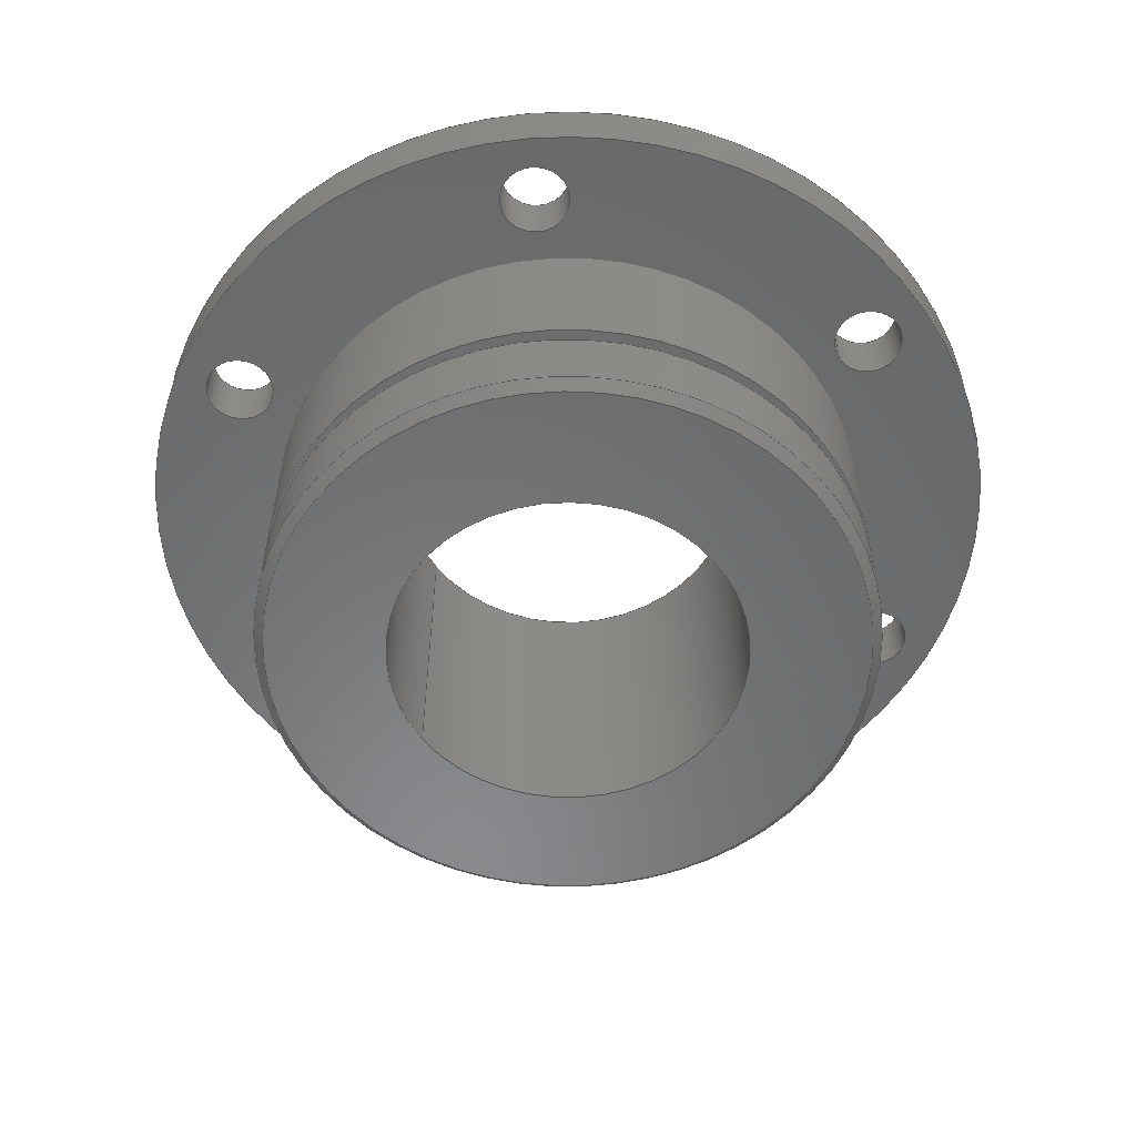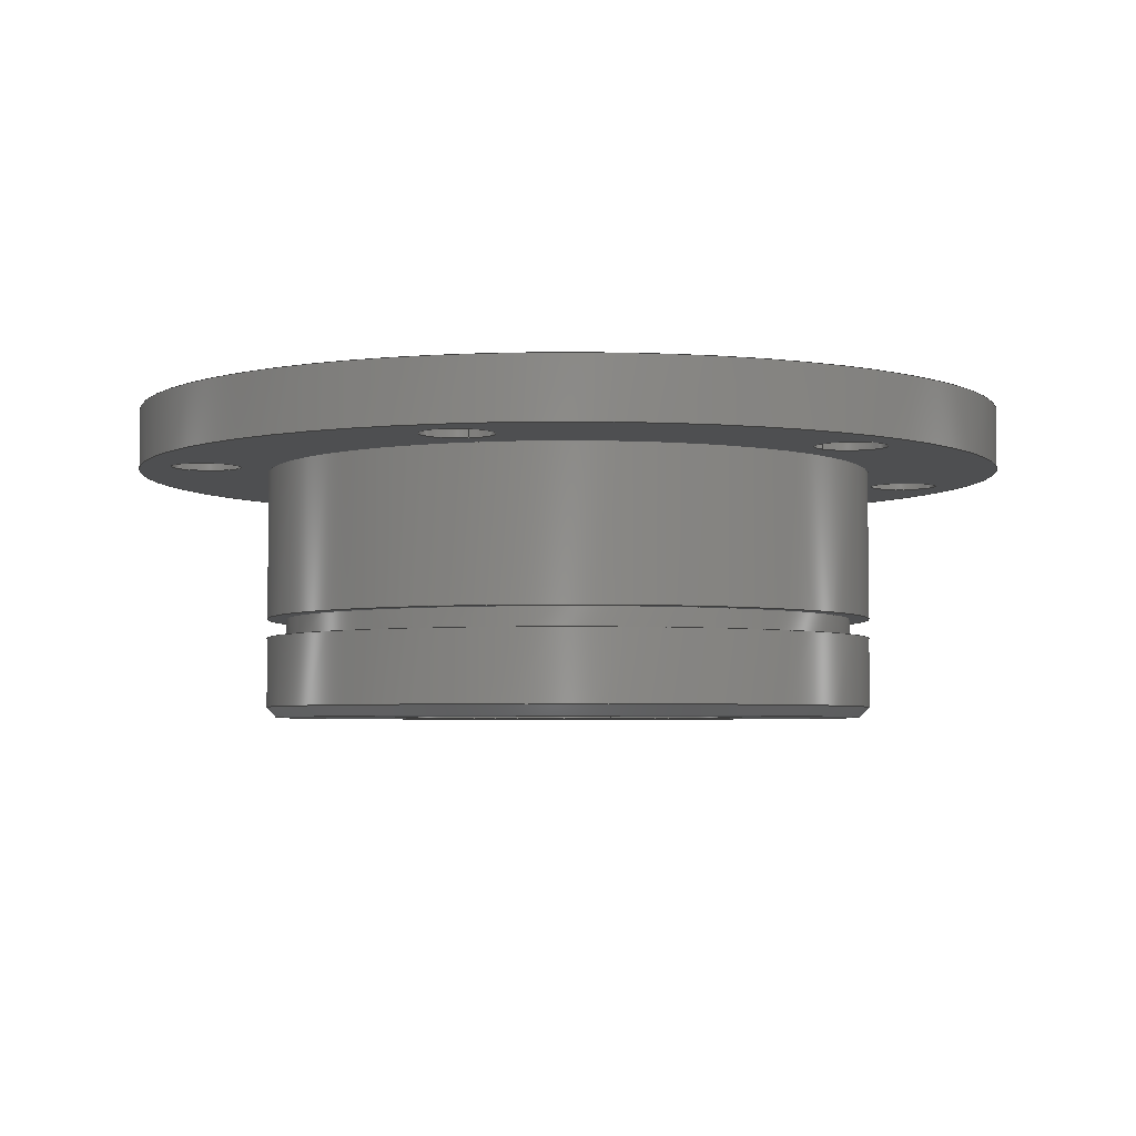
<metadata>
{"format":"step","ext":"stp","renderer":"f3d","projection":"perspective","resolution":1024,"background":"white","views":[{"elev":-55.9,"azim":125.0,"up":"+Y"},{"elev":-4.0,"azim":-164.7,"up":"+Y"}]}
</metadata>
<code>
ISO-10303-21;
DATA;
#1=SHAPE_REPRESENTATION_RELATIONSHIP('none',
'relationship between io1-ug-none and io1-ug-none',#15,#2);
#2=ADVANCED_BREP_SHAPE_REPRESENTATION('io1-ug-none',(#33),#464);
#3=SHAPE_DEFINITION_REPRESENTATION(#4,#15);
#4=PRODUCT_DEFINITION_SHAPE('','',#5);
#5=PRODUCT_DEFINITION(' ','',#7,#6);
#6=PRODUCT_DEFINITION_CONTEXT('',#14,'part definition');
#7=PRODUCT_DEFINITION_FORMATION_WITH_SPECIFIED_SOURCE(' ',' ',#9,.NOT_KNOWN.);
#8=PRODUCT_RELATED_PRODUCT_CATEGORY('part','',(#9));
#9=PRODUCT('io1-ug','io1-ug',' ',(#12));
#10=PRODUCT_CATEGORY('part',' ');
#11=PRODUCT_CATEGORY(' ','');
#12=PRODUCT_CONTEXT(' ',#14,'mechanical');
#13=APPLICATION_PROTOCOL_DEFINITION('INTERNATIONAL STANDARD',
'automotive_design',1994,#14);
#14=APPLICATION_CONTEXT(' ');
#15=SHAPE_REPRESENTATION('io1-ug-none',(#276),#464);
#16=OVER_RIDING_STYLED_ITEM('',(#23),#53,#21);
#17=SURFACE_STYLE_FILL_AREA(#18);
#18=FILL_AREA_STYLE('',(#19));
#19=FILL_AREA_STYLE_COLOUR('',#31);
#20=PRESENTATION_LAYER_ASSIGNMENT('1','Layer 1',(#21));
#21=STYLED_ITEM('',(#22),#33);
#22=PRESENTATION_STYLE_ASSIGNMENT((#24));
#23=PRESENTATION_STYLE_ASSIGNMENT((#25));
#24=SURFACE_STYLE_USAGE(.BOTH.,#26);
#25=SURFACE_STYLE_USAGE(.BOTH.,#27);
#26=SURFACE_SIDE_STYLE('',(#28));
#27=SURFACE_SIDE_STYLE('',(#17));
#28=SURFACE_STYLE_BOUNDARY(#29);
#29=CURVE_STYLE('',#32,POSITIVE_LENGTH_MEASURE(0.3528),#30);
#30=DRAUGHTING_PRE_DEFINED_COLOUR('yellow');
#31=DRAUGHTING_PRE_DEFINED_COLOUR('red');
#32=DRAUGHTING_PRE_DEFINED_CURVE_FONT('continuous');
#33=MANIFOLD_SOLID_BREP('',#34);
#34=CLOSED_SHELL('',(#51,#52,#53,#54,#55,#56,#57,#58,#59,#60,#61,#62,#63,
#64,#65,#66,#67));
#35=CYLINDRICAL_SURFACE('',#283,18);
#36=CYLINDRICAL_SURFACE('',#293,44);
#37=CYLINDRICAL_SURFACE('',#303,31);
#38=CYLINDRICAL_SURFACE('',#307,29);
#39=CYLINDRICAL_SURFACE('',#310,31);
#40=CYLINDRICAL_SURFACE('',#311,3.5);
#41=CYLINDRICAL_SURFACE('',#312,3.5);
#42=CYLINDRICAL_SURFACE('',#313,3.5);
#43=CYLINDRICAL_SURFACE('',#314,3.5);
#44=CYLINDRICAL_SURFACE('',#315,3.5);
#45=CYLINDRICAL_SURFACE('',#316,3.5);
#46=PLANE('',#281);
#47=PLANE('',#291);
#48=PLANE('',#301);
#49=PLANE('',#305);
#50=PLANE('',#309);
#51=ADVANCED_FACE('',(#69,#70),#68,.T.);
#52=ADVANCED_FACE('',(#71,#72),#46,.T.);
#53=ADVANCED_FACE('',(#73,#74),#35,.F.);
#54=ADVANCED_FACE('',(#75,#76,#77,#78,#79,#80,#81,#82),#47,.T.);
#55=ADVANCED_FACE('',(#83,#84),#36,.T.);
#56=ADVANCED_FACE('',(#85,#86,#87,#88,#89,#90,#91,#92),#48,.T.);
#57=ADVANCED_FACE('',(#93,#94),#37,.T.);
#58=ADVANCED_FACE('',(#95,#96),#49,.T.);
#59=ADVANCED_FACE('',(#97,#98),#38,.T.);
#60=ADVANCED_FACE('',(#99,#100),#50,.T.);
#61=ADVANCED_FACE('',(#101,#102),#39,.T.);
#62=ADVANCED_FACE('',(#103,#104),#40,.F.);
#63=ADVANCED_FACE('',(#105,#106),#41,.F.);
#64=ADVANCED_FACE('',(#107,#108),#42,.F.);
#65=ADVANCED_FACE('',(#109,#110),#43,.F.);
#66=ADVANCED_FACE('',(#111,#112),#44,.F.);
#67=ADVANCED_FACE('',(#113,#114),#45,.F.);
#68=CONICAL_SURFACE('',#279,31,45);
#69=FACE_BOUND('',#115,.T.);
#70=FACE_BOUND('',#116,.T.);
#71=FACE_BOUND('',#117,.T.);
#72=FACE_BOUND('',#118,.T.);
#73=FACE_BOUND('',#119,.T.);
#74=FACE_BOUND('',#120,.T.);
#75=FACE_BOUND('',#121,.T.);
#76=FACE_BOUND('',#122,.T.);
#77=FACE_BOUND('',#123,.T.);
#78=FACE_BOUND('',#124,.T.);
#79=FACE_BOUND('',#125,.T.);
#80=FACE_BOUND('',#126,.T.);
#81=FACE_BOUND('',#127,.T.);
#82=FACE_BOUND('',#128,.T.);
#83=FACE_BOUND('',#129,.T.);
#84=FACE_BOUND('',#130,.T.);
#85=FACE_BOUND('',#131,.T.);
#86=FACE_BOUND('',#132,.T.);
#87=FACE_BOUND('',#133,.T.);
#88=FACE_BOUND('',#134,.T.);
#89=FACE_BOUND('',#135,.T.);
#90=FACE_BOUND('',#136,.T.);
#91=FACE_BOUND('',#137,.T.);
#92=FACE_BOUND('',#138,.T.);
#93=FACE_BOUND('',#139,.T.);
#94=FACE_BOUND('',#140,.T.);
#95=FACE_BOUND('',#141,.T.);
#96=FACE_BOUND('',#142,.T.);
#97=FACE_BOUND('',#143,.T.);
#98=FACE_BOUND('',#144,.T.);
#99=FACE_BOUND('',#145,.T.);
#100=FACE_BOUND('',#146,.T.);
#101=FACE_BOUND('',#147,.T.);
#102=FACE_BOUND('',#148,.T.);
#103=FACE_BOUND('',#149,.T.);
#104=FACE_BOUND('',#150,.T.);
#105=FACE_BOUND('',#151,.T.);
#106=FACE_BOUND('',#152,.T.);
#107=FACE_BOUND('',#153,.T.);
#108=FACE_BOUND('',#154,.T.);
#109=FACE_BOUND('',#155,.T.);
#110=FACE_BOUND('',#156,.T.);
#111=FACE_BOUND('',#157,.T.);
#112=FACE_BOUND('',#158,.T.);
#113=FACE_BOUND('',#159,.T.);
#114=FACE_BOUND('',#160,.T.);
#115=EDGE_LOOP('',(#161));
#116=EDGE_LOOP('',(#162));
#117=EDGE_LOOP('',(#163));
#118=EDGE_LOOP('',(#164));
#119=EDGE_LOOP('',(#165));
#120=EDGE_LOOP('',(#166));
#121=EDGE_LOOP('',(#167));
#122=EDGE_LOOP('',(#168));
#123=EDGE_LOOP('',(#169));
#124=EDGE_LOOP('',(#170));
#125=EDGE_LOOP('',(#171));
#126=EDGE_LOOP('',(#172));
#127=EDGE_LOOP('',(#173));
#128=EDGE_LOOP('',(#174));
#129=EDGE_LOOP('',(#175));
#130=EDGE_LOOP('',(#176));
#131=EDGE_LOOP('',(#177));
#132=EDGE_LOOP('',(#178));
#133=EDGE_LOOP('',(#179));
#134=EDGE_LOOP('',(#180));
#135=EDGE_LOOP('',(#181));
#136=EDGE_LOOP('',(#182));
#137=EDGE_LOOP('',(#183));
#138=EDGE_LOOP('',(#184));
#139=EDGE_LOOP('',(#185));
#140=EDGE_LOOP('',(#186));
#141=EDGE_LOOP('',(#187));
#142=EDGE_LOOP('',(#188));
#143=EDGE_LOOP('',(#189));
#144=EDGE_LOOP('',(#190));
#145=EDGE_LOOP('',(#191));
#146=EDGE_LOOP('',(#192));
#147=EDGE_LOOP('',(#193));
#148=EDGE_LOOP('',(#194));
#149=EDGE_LOOP('',(#195));
#150=EDGE_LOOP('',(#196));
#151=EDGE_LOOP('',(#197));
#152=EDGE_LOOP('',(#198));
#153=EDGE_LOOP('',(#199));
#154=EDGE_LOOP('',(#200));
#155=EDGE_LOOP('',(#201));
#156=EDGE_LOOP('',(#202));
#157=EDGE_LOOP('',(#203));
#158=EDGE_LOOP('',(#204));
#159=EDGE_LOOP('',(#205));
#160=EDGE_LOOP('',(#206));
#161=ORIENTED_EDGE('',*,*,#230,.T.);
#162=ORIENTED_EDGE('',*,*,#231,.F.);
#163=ORIENTED_EDGE('',*,*,#232,.T.);
#164=ORIENTED_EDGE('',*,*,#230,.F.);
#165=ORIENTED_EDGE('',*,*,#233,.T.);
#166=ORIENTED_EDGE('',*,*,#232,.F.);
#167=ORIENTED_EDGE('',*,*,#234,.T.);
#168=ORIENTED_EDGE('',*,*,#235,.T.);
#169=ORIENTED_EDGE('',*,*,#236,.T.);
#170=ORIENTED_EDGE('',*,*,#237,.T.);
#171=ORIENTED_EDGE('',*,*,#238,.T.);
#172=ORIENTED_EDGE('',*,*,#239,.T.);
#173=ORIENTED_EDGE('',*,*,#240,.T.);
#174=ORIENTED_EDGE('',*,*,#233,.F.);
#175=ORIENTED_EDGE('',*,*,#241,.T.);
#176=ORIENTED_EDGE('',*,*,#240,.F.);
#177=ORIENTED_EDGE('',*,*,#242,.F.);
#178=ORIENTED_EDGE('',*,*,#243,.F.);
#179=ORIENTED_EDGE('',*,*,#244,.F.);
#180=ORIENTED_EDGE('',*,*,#245,.F.);
#181=ORIENTED_EDGE('',*,*,#246,.F.);
#182=ORIENTED_EDGE('',*,*,#247,.F.);
#183=ORIENTED_EDGE('',*,*,#248,.T.);
#184=ORIENTED_EDGE('',*,*,#241,.F.);
#185=ORIENTED_EDGE('',*,*,#249,.T.);
#186=ORIENTED_EDGE('',*,*,#248,.F.);
#187=ORIENTED_EDGE('',*,*,#250,.T.);
#188=ORIENTED_EDGE('',*,*,#249,.F.);
#189=ORIENTED_EDGE('',*,*,#251,.T.);
#190=ORIENTED_EDGE('',*,*,#250,.F.);
#191=ORIENTED_EDGE('',*,*,#252,.T.);
#192=ORIENTED_EDGE('',*,*,#251,.F.);
#193=ORIENTED_EDGE('',*,*,#231,.T.);
#194=ORIENTED_EDGE('',*,*,#252,.F.);
#195=ORIENTED_EDGE('',*,*,#247,.T.);
#196=ORIENTED_EDGE('',*,*,#239,.F.);
#197=ORIENTED_EDGE('',*,*,#246,.T.);
#198=ORIENTED_EDGE('',*,*,#238,.F.);
#199=ORIENTED_EDGE('',*,*,#245,.T.);
#200=ORIENTED_EDGE('',*,*,#237,.F.);
#201=ORIENTED_EDGE('',*,*,#244,.T.);
#202=ORIENTED_EDGE('',*,*,#236,.F.);
#203=ORIENTED_EDGE('',*,*,#243,.T.);
#204=ORIENTED_EDGE('',*,*,#235,.F.);
#205=ORIENTED_EDGE('',*,*,#242,.T.);
#206=ORIENTED_EDGE('',*,*,#234,.F.);
#207=VERTEX_POINT('',#401);
#208=VERTEX_POINT('',#403);
#209=VERTEX_POINT('',#406);
#210=VERTEX_POINT('',#409);
#211=VERTEX_POINT('',#412);
#212=VERTEX_POINT('',#414);
#213=VERTEX_POINT('',#416);
#214=VERTEX_POINT('',#418);
#215=VERTEX_POINT('',#420);
#216=VERTEX_POINT('',#422);
#217=VERTEX_POINT('',#424);
#218=VERTEX_POINT('',#427);
#219=VERTEX_POINT('',#430);
#220=VERTEX_POINT('',#432);
#221=VERTEX_POINT('',#434);
#222=VERTEX_POINT('',#436);
#223=VERTEX_POINT('',#438);
#224=VERTEX_POINT('',#440);
#225=VERTEX_POINT('',#442);
#226=VERTEX_POINT('',#445);
#227=VERTEX_POINT('',#448);
#228=VERTEX_POINT('',#451);
#229=VERTEX_POINT('',#454);
#230=EDGE_CURVE('',#207,#207,#253,.T.);
#231=EDGE_CURVE('',#208,#208,#254,.T.);
#232=EDGE_CURVE('',#209,#209,#255,.T.);
#233=EDGE_CURVE('',#210,#210,#256,.T.);
#234=EDGE_CURVE('',#211,#211,#257,.T.);
#235=EDGE_CURVE('',#212,#212,#258,.T.);
#236=EDGE_CURVE('',#213,#213,#259,.T.);
#237=EDGE_CURVE('',#214,#214,#260,.T.);
#238=EDGE_CURVE('',#215,#215,#261,.T.);
#239=EDGE_CURVE('',#216,#216,#262,.T.);
#240=EDGE_CURVE('',#217,#217,#263,.T.);
#241=EDGE_CURVE('',#218,#218,#264,.T.);
#242=EDGE_CURVE('',#219,#219,#265,.T.);
#243=EDGE_CURVE('',#220,#220,#266,.T.);
#244=EDGE_CURVE('',#221,#221,#267,.T.);
#245=EDGE_CURVE('',#222,#222,#268,.T.);
#246=EDGE_CURVE('',#223,#223,#269,.T.);
#247=EDGE_CURVE('',#224,#224,#270,.T.);
#248=EDGE_CURVE('',#225,#225,#271,.T.);
#249=EDGE_CURVE('',#226,#226,#272,.T.);
#250=EDGE_CURVE('',#227,#227,#273,.T.);
#251=EDGE_CURVE('',#228,#228,#274,.T.);
#252=EDGE_CURVE('',#229,#229,#275,.T.);
#253=CIRCLE('',#277,30);
#254=CIRCLE('',#278,31);
#255=CIRCLE('',#280,18);
#256=CIRCLE('',#282,18);
#257=CIRCLE('',#284,3.5);
#258=CIRCLE('',#285,3.5);
#259=CIRCLE('',#286,3.5);
#260=CIRCLE('',#287,3.5);
#261=CIRCLE('',#288,3.5);
#262=CIRCLE('',#289,3.5);
#263=CIRCLE('',#290,44);
#264=CIRCLE('',#292,44);
#265=CIRCLE('',#294,3.5);
#266=CIRCLE('',#295,3.5);
#267=CIRCLE('',#296,3.5);
#268=CIRCLE('',#297,3.5);
#269=CIRCLE('',#298,3.5);
#270=CIRCLE('',#299,3.5);
#271=CIRCLE('',#300,31);
#272=CIRCLE('',#302,31);
#273=CIRCLE('',#304,29);
#274=CIRCLE('',#306,29);
#275=CIRCLE('',#308,31);
#276=AXIS2_PLACEMENT_3D('',#399,#317,#318);
#277=AXIS2_PLACEMENT_3D('',#400,#319,#320);
#278=AXIS2_PLACEMENT_3D('',#402,#321,#322);
#279=AXIS2_PLACEMENT_3D('',#404,#323,#324);
#280=AXIS2_PLACEMENT_3D('',#405,#325,#326);
#281=AXIS2_PLACEMENT_3D('',#407,#327,#328);
#282=AXIS2_PLACEMENT_3D('',#408,#329,#330);
#283=AXIS2_PLACEMENT_3D('',#410,#331,#332);
#284=AXIS2_PLACEMENT_3D('',#411,#333,#334);
#285=AXIS2_PLACEMENT_3D('',#413,#335,#336);
#286=AXIS2_PLACEMENT_3D('',#415,#337,#338);
#287=AXIS2_PLACEMENT_3D('',#417,#339,#340);
#288=AXIS2_PLACEMENT_3D('',#419,#341,#342);
#289=AXIS2_PLACEMENT_3D('',#421,#343,#344);
#290=AXIS2_PLACEMENT_3D('',#423,#345,#346);
#291=AXIS2_PLACEMENT_3D('',#425,#347,#348);
#292=AXIS2_PLACEMENT_3D('',#426,#349,#350);
#293=AXIS2_PLACEMENT_3D('',#428,#351,#352);
#294=AXIS2_PLACEMENT_3D('',#429,#353,#354);
#295=AXIS2_PLACEMENT_3D('',#431,#355,#356);
#296=AXIS2_PLACEMENT_3D('',#433,#357,#358);
#297=AXIS2_PLACEMENT_3D('',#435,#359,#360);
#298=AXIS2_PLACEMENT_3D('',#437,#361,#362);
#299=AXIS2_PLACEMENT_3D('',#439,#363,#364);
#300=AXIS2_PLACEMENT_3D('',#441,#365,#366);
#301=AXIS2_PLACEMENT_3D('',#443,#367,#368);
#302=AXIS2_PLACEMENT_3D('',#444,#369,#370);
#303=AXIS2_PLACEMENT_3D('',#446,#371,#372);
#304=AXIS2_PLACEMENT_3D('',#447,#373,#374);
#305=AXIS2_PLACEMENT_3D('',#449,#375,#376);
#306=AXIS2_PLACEMENT_3D('',#450,#377,#378);
#307=AXIS2_PLACEMENT_3D('',#452,#379,#380);
#308=AXIS2_PLACEMENT_3D('',#453,#381,#382);
#309=AXIS2_PLACEMENT_3D('',#455,#383,#384);
#310=AXIS2_PLACEMENT_3D('',#456,#385,#386);
#311=AXIS2_PLACEMENT_3D('',#457,#387,#388);
#312=AXIS2_PLACEMENT_3D('',#458,#389,#390);
#313=AXIS2_PLACEMENT_3D('',#459,#391,#392);
#314=AXIS2_PLACEMENT_3D('',#460,#393,#394);
#315=AXIS2_PLACEMENT_3D('',#461,#395,#396);
#316=AXIS2_PLACEMENT_3D('',#462,#397,#398);
#317=DIRECTION('',(0,0,1));
#318=DIRECTION('',(1,0,0));
#319=DIRECTION('',(0,1,0));
#320=DIRECTION('',(0,0,1));
#321=DIRECTION('',(0,1,0));
#322=DIRECTION('',(0,0,1));
#323=DIRECTION('',(0,1,0));
#324=DIRECTION('',(0,-1.068e-16,1));
#325=DIRECTION('',(0,1,0));
#326=DIRECTION('',(0,0,1));
#327=DIRECTION('',(0,-1,0));
#328=DIRECTION('',(0,0,-1));
#329=DIRECTION('',(0,1,0));
#330=DIRECTION('',(0,0,1));
#331=DIRECTION('',(0,1,0));
#332=DIRECTION('',(0,0,1));
#333=DIRECTION('',(0,-1,0));
#334=DIRECTION('',(0.866,0,-0.5));
#335=DIRECTION('',(0,-1,0));
#336=DIRECTION('',(0.866,0,0.5));
#337=DIRECTION('',(0,-1,0));
#338=DIRECTION('',(-3.886e-16,0,1));
#339=DIRECTION('',(0,-1,0));
#340=DIRECTION('',(-0.866,0,0.5));
#341=DIRECTION('',(0,-1,0));
#342=DIRECTION('',(-0.866,0,-0.5));
#343=DIRECTION('',(0,-1,0));
#344=DIRECTION('',(0,0,-1));
#345=DIRECTION('',(0,1,0));
#346=DIRECTION('',(0,0,1));
#347=DIRECTION('',(0,1,0));
#348=DIRECTION('',(0,0,1));
#349=DIRECTION('',(0,1,0));
#350=DIRECTION('',(0,0,1));
#351=DIRECTION('',(0,1,0));
#352=DIRECTION('',(0,0,1));
#353=DIRECTION('',(0,-1,0));
#354=DIRECTION('',(0,0,-1));
#355=DIRECTION('',(0,-1,0));
#356=DIRECTION('',(0,0,-1));
#357=DIRECTION('',(0,-1,0));
#358=DIRECTION('',(0,0,-1));
#359=DIRECTION('',(0,-1,0));
#360=DIRECTION('',(0,0,-1));
#361=DIRECTION('',(0,-1,0));
#362=DIRECTION('',(0,0,-1));
#363=DIRECTION('',(0,-1,0));
#364=DIRECTION('',(0,0,-1));
#365=DIRECTION('',(0,1,0));
#366=DIRECTION('',(0,0,1));
#367=DIRECTION('',(0,-1,0));
#368=DIRECTION('',(0,0,-1));
#369=DIRECTION('',(0,1,0));
#370=DIRECTION('',(0,0,1));
#371=DIRECTION('',(0,1,0));
#372=DIRECTION('',(0,0,1));
#373=DIRECTION('',(0,1,0));
#374=DIRECTION('',(0,0,1));
#375=DIRECTION('',(0,-1,0));
#376=DIRECTION('',(0,0,-1));
#377=DIRECTION('',(0,1,0));
#378=DIRECTION('',(0,0,1));
#379=DIRECTION('',(0,1,0));
#380=DIRECTION('',(0,0,1));
#381=DIRECTION('',(0,1,0));
#382=DIRECTION('',(0,0,1));
#383=DIRECTION('',(0,1,0));
#384=DIRECTION('',(0,0,1));
#385=DIRECTION('',(0,1,0));
#386=DIRECTION('',(0,0,1));
#387=DIRECTION('',(0,-1,0));
#388=DIRECTION('',(0,0,-1));
#389=DIRECTION('',(0,-1,0));
#390=DIRECTION('',(-0.866,0,-0.5));
#391=DIRECTION('',(0,-1,0));
#392=DIRECTION('',(-0.866,0,0.5));
#393=DIRECTION('',(0,-1,0));
#394=DIRECTION('',(-3.886e-16,0,1));
#395=DIRECTION('',(0,-1,0));
#396=DIRECTION('',(0.866,0,0.5));
#397=DIRECTION('',(0,-1,0));
#398=DIRECTION('',(0.866,0,-0.5));
#399=CARTESIAN_POINT('',(0,0,0));
#400=CARTESIAN_POINT('',(0,0,0));
#401=CARTESIAN_POINT('',(0,0,30));
#402=CARTESIAN_POINT('',(0,1,0));
#403=CARTESIAN_POINT('',(0,1,31));
#404=CARTESIAN_POINT('',(0,1,0));
#405=CARTESIAN_POINT('',(0,0,0));
#406=CARTESIAN_POINT('',(0,0,18));
#407=CARTESIAN_POINT('',(0,-1.164e-15,30));
#408=CARTESIAN_POINT('',(0,31,0));
#409=CARTESIAN_POINT('',(0,31,18));
#410=CARTESIAN_POINT('',(0,16.3,0));
#411=CARTESIAN_POINT('',(-32.48,31,18.75));
#412=CARTESIAN_POINT('',(-29.44,31,17));
#413=CARTESIAN_POINT('',(-32.48,31,-18.75));
#414=CARTESIAN_POINT('',(-29.44,31,-17));
#415=CARTESIAN_POINT('',(1.457e-14,31,-37.5));
#416=CARTESIAN_POINT('',(1.321e-14,31,-34));
#417=CARTESIAN_POINT('',(32.48,31,-18.75));
#418=CARTESIAN_POINT('',(29.44,31,-17));
#419=CARTESIAN_POINT('',(32.48,31,18.75));
#420=CARTESIAN_POINT('',(29.44,31,17));
#421=CARTESIAN_POINT('',(0,31,37.5));
#422=CARTESIAN_POINT('',(0,31,34));
#423=CARTESIAN_POINT('',(0,31,0));
#424=CARTESIAN_POINT('',(0,31,44));
#425=CARTESIAN_POINT('',(0,31,18));
#426=CARTESIAN_POINT('',(0,25,0));
#427=CARTESIAN_POINT('',(0,25,44));
#428=CARTESIAN_POINT('',(0,16.3,0));
#429=CARTESIAN_POINT('',(-32.48,25,18.75));
#430=CARTESIAN_POINT('',(-32.48,25,15.25));
#431=CARTESIAN_POINT('',(-32.48,25,-18.75));
#432=CARTESIAN_POINT('',(-32.48,25,-22.25));
#433=CARTESIAN_POINT('',(1.457e-14,25,-37.5));
#434=CARTESIAN_POINT('',(1.457e-14,25,-41));
#435=CARTESIAN_POINT('',(32.48,25,-18.75));
#436=CARTESIAN_POINT('',(32.48,25,-22.25));
#437=CARTESIAN_POINT('',(32.48,25,18.75));
#438=CARTESIAN_POINT('',(32.48,25,15.25));
#439=CARTESIAN_POINT('',(0,25,37.5));
#440=CARTESIAN_POINT('',(0,25,34));
#441=CARTESIAN_POINT('',(0,25,0));
#442=CARTESIAN_POINT('',(0,25,31));
#443=CARTESIAN_POINT('',(0,25,44));
#444=CARTESIAN_POINT('',(0,10,0));
#445=CARTESIAN_POINT('',(0,10,31));
#446=CARTESIAN_POINT('',(0,16.3,0));
#447=CARTESIAN_POINT('',(0,10,0));
#448=CARTESIAN_POINT('',(0,10,29));
#449=CARTESIAN_POINT('',(0,10,31));
#450=CARTESIAN_POINT('',(0,8,0));
#451=CARTESIAN_POINT('',(0,8,29));
#452=CARTESIAN_POINT('',(0,16.3,0));
#453=CARTESIAN_POINT('',(0,8,0));
#454=CARTESIAN_POINT('',(0,8,31));
#455=CARTESIAN_POINT('',(0,8,29));
#456=CARTESIAN_POINT('',(0,16.3,0));
#457=CARTESIAN_POINT('',(0,31,37.5));
#458=CARTESIAN_POINT('',(32.48,31,18.75));
#459=CARTESIAN_POINT('',(32.48,31,-18.75));
#460=CARTESIAN_POINT('',(1.457e-14,31,-37.5));
#461=CARTESIAN_POINT('',(-32.48,31,-18.75));
#462=CARTESIAN_POINT('',(-32.48,31,18.75));
#463=MECHANICAL_DESIGN_GEOMETRIC_PRESENTATION_REPRESENTATION('',(#21,#16),
#464);
#464=(
GEOMETRIC_REPRESENTATION_CONTEXT(3)
GLOBAL_UNCERTAINTY_ASSIGNED_CONTEXT((#465))
GLOBAL_UNIT_ASSIGNED_CONTEXT((#471,#467,#466))
REPRESENTATION_CONTEXT('io1-ug','TOP_LEVEL_ASSEMBLY_PART')
);
#465=UNCERTAINTY_MEASURE_WITH_UNIT(LENGTH_MEASURE(2e-05),#471,
'DISTANCE_ACCURACY_VALUE','Maximum Tolerance applied to model');
#466=(
NAMED_UNIT(*)
SI_UNIT($,.STERADIAN.)
SOLID_ANGLE_UNIT()
);
#467=(
CONVERSION_BASED_UNIT('DEGREE',#469)
NAMED_UNIT(#468)
PLANE_ANGLE_UNIT()
);
#468=DIMENSIONAL_EXPONENTS(0,0,0,0,0,0,0);
#469=PLANE_ANGLE_MEASURE_WITH_UNIT(PLANE_ANGLE_MEASURE(0.01745),#470);
#470=(
NAMED_UNIT(*)
PLANE_ANGLE_UNIT()
SI_UNIT($,.RADIAN.)
);
#471=(
LENGTH_UNIT()
NAMED_UNIT(*)
SI_UNIT(.MILLI.,.METRE.)
);
ENDSEC;
END-ISO-10303-21;

</code>
